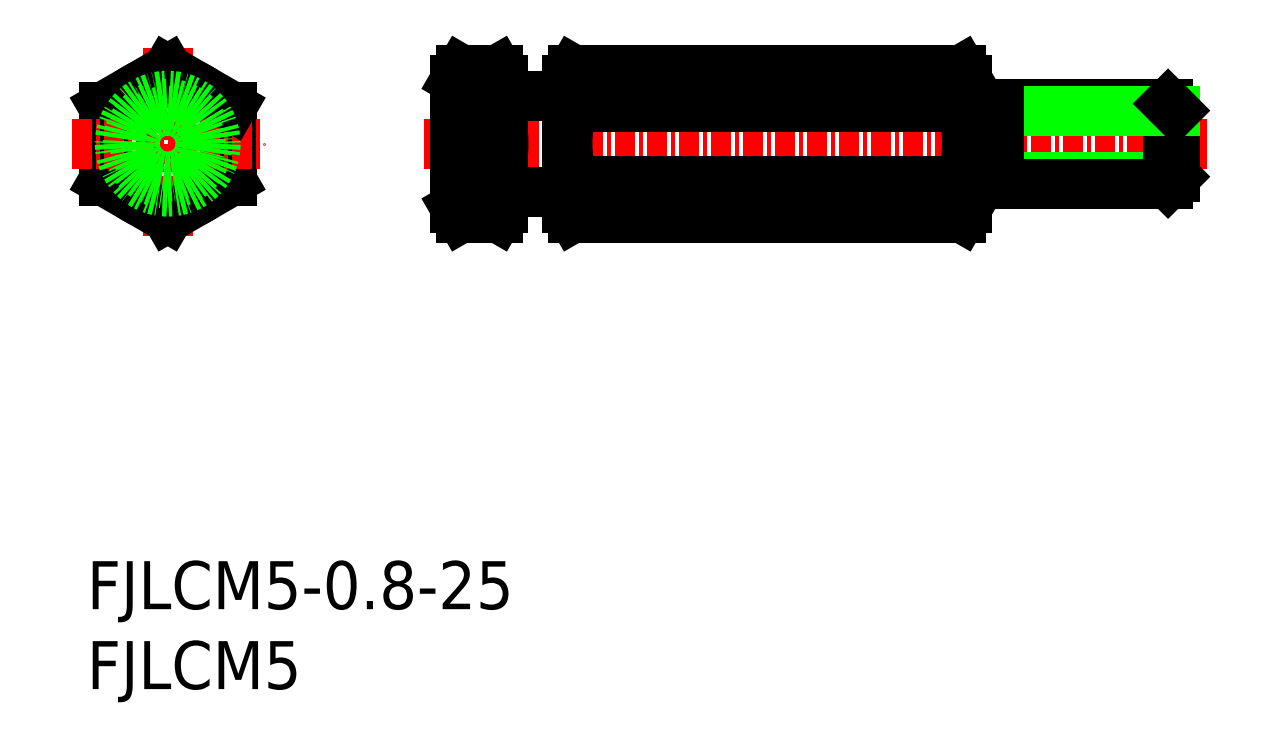
<metadata>
{"format":"dxf","ext":"dxf","renderer":"ezdxf+matplotlib","layout":"modelspace","background":"white","min_lineweight":24,"dpi":150}
</metadata>
<code>
0
SECTION
2
ENTITIES
0
TEXT
8
0
10
123.3
20
85.45
30
0
40
3
1
FJLCM5
11
123.3
21
86.95
31
0
73
     2
0
TEXT
8
0
10
123.3
20
90.45
30
0
40
3
1
FJLCM5-0.8-25
11
123.3
21
91.95
31
0
73
     2
0
CIRCLE
8
0
10
128.4
20
119.6
30
0
40
4
0
LINE
8
0
10
124.4
20
121.9
30
0
11
124.4
21
117.3
31
0
0
LINE
8
0
10
132.4
20
117.3
30
0
11
132.4
21
121.9
31
0
0
LINE
8
CENTER
10
128.4
20
125.6
30
0
11
128.4
21
113.6
31
0
0
LINE
8
0
10
124.4
20
117.3
30
0
11
128.4
21
114.9
31
0
0
LINE
8
0
10
126.4
20
116.1
30
0
11
126.4
21
116.1
31
0
0
LINE
8
0
10
125.4
20
116.7
30
0
11
125.4
21
116.7
31
0
0
LINE
8
0
10
128.4
20
114.9
30
0
11
132.4
21
117.3
31
0
0
LINE
8
0
10
128.4
20
124.2
30
0
11
124.4
21
121.9
31
0
0
LINE
8
CENTER
10
122.4
20
119.6
30
0
11
134.4
21
119.6
31
0
0
LINE
8
0
10
132.4
20
121.9
30
0
11
128.4
21
124.2
31
0
0
LINE
8
0
10
149.4
20
123.6
30
0
11
149
21
124.2
31
0
0
ARC
8
0
10
147.3
20
123
30
0
40
2.045
50
325.6
51
34.38
0
ARC
8
0
10
148.4
20
123
30
0
40
2.045
50
145.6
51
214.4
0
LINE
8
0
10
146.4
20
123.6
30
0
11
146.7
21
124.2
31
0
0
LINE
8
CENTER
10
144.4
20
119.6
30
0
11
193.4
21
119.6
31
0
0
LINE
8
0
10
146.7
20
124.2
30
0
11
149
21
124.2
31
0
0
LINE
8
0
10
146.7
20
121.9
30
0
11
149
21
121.9
31
0
0
LINE
8
0
10
149.4
20
115.6
30
0
11
149
21
114.9
31
0
0
ARC
8
0
10
147.3
20
116.1
30
0
40
2.045
50
325.6
51
34.38
0
ARC
8
0
10
148.4
20
116.1
30
0
40
2.045
50
145.6
51
214.4
0
LINE
8
0
10
146.4
20
115.6
30
0
11
146.7
21
114.9
31
0
0
LINE
8
0
10
146.7
20
114.9
30
0
11
149
21
114.9
31
0
0
LINE
8
0
10
146.7
20
117.3
30
0
11
149
21
117.3
31
0
0
LINE
8
0
10
149.4
20
115.6
30
0
11
149.4
21
123.6
31
0
0
ARC
8
0
10
141.7
20
119.6
30
0
40
7.643
50
342.4
51
17.59
0
ARC
8
0
10
154
20
119.6
30
0
40
7.643
50
162.4
51
197.6
0
LINE
8
0
10
146.4
20
115.6
30
0
11
146.4
21
123.6
31
0
0
LINE
8
0
10
149.4
20
115.6
30
0
11
149.4
21
123.6
31
0
0
CIRCLE
8
0
10
128.4
20
119.6
30
0
40
3
0
LINE
8
0
10
149.4
20
122.6
30
0
11
153.4
21
122.6
31
0
0
LINE
8
0
10
153.4
20
122.6
30
0
11
153.4
21
116.6
31
0
0
LINE
8
0
10
153.4
20
116.6
30
0
11
149.4
21
116.6
31
0
0
LINE
8
0
10
153.7
20
124.2
30
0
11
178
21
124.2
31
0
0
LINE
8
0
10
178.4
20
115.6
30
0
11
178.4
21
123.6
31
0
0
LINE
8
0
10
153.4
20
115.6
30
0
11
153.4
21
123.6
31
0
0
ARC
8
0
10
161
20
119.6
30
0
40
7.643
50
162.4
51
197.6
0
ARC
8
0
10
170.7
20
119.6
30
0
40
7.643
50
342.4
51
17.59
0
LINE
8
0
10
178.4
20
115.6
30
0
11
178.4
21
123.6
31
0
0
LINE
8
0
10
153.7
20
117.3
30
0
11
178
21
117.3
31
0
0
LINE
8
0
10
153.7
20
114.9
30
0
11
178
21
114.9
31
0
0
LINE
8
0
10
153.4
20
115.6
30
0
11
153.7
21
114.9
31
0
0
ARC
8
0
10
155.4
20
116.1
30
0
40
2.045
50
145.6
51
214.4
0
ARC
8
0
10
176.3
20
116.1
30
0
40
2.045
50
325.6
51
34.38
0
LINE
8
0
10
178.4
20
115.6
30
0
11
178
21
114.9
31
0
0
LINE
8
0
10
153.7
20
121.9
30
0
11
178
21
121.9
31
0
0
LINE
8
0
10
153.4
20
123.6
30
0
11
153.7
21
124.2
31
0
0
ARC
8
0
10
155.4
20
123
30
0
40
2.045
50
145.6
51
214.4
0
ARC
8
0
10
176.3
20
123
30
0
40
2.045
50
325.6
51
34.38
0
LINE
8
0
10
178.4
20
123.6
30
0
11
178
21
124.2
31
0
0
LINE
8
0
10
180.4
20
117.5
30
0
11
191.4
21
117.5
31
0
0
LINE
8
0
10
191.4
20
117.5
30
0
11
191.4
21
121.6
31
0
0
LINE
8
0
10
190.9
20
117.1
30
0
11
190.9
21
122.1
31
0
0
LINE
8
0
10
190.9
20
117.1
30
0
11
191.4
21
117.5
31
0
0
LINE
8
0
10
179.4
20
122.1
30
0
11
190.9
21
122.1
31
0
0
LINE
8
0
10
180.4
20
121.6
30
0
11
191.4
21
121.6
31
0
0
LINE
8
0
10
190.9
20
122.1
30
0
11
191.4
21
121.6
31
0
0
LINE
8
0
10
180.4
20
117.1
30
0
11
180.4
21
122.1
31
0
0
CIRCLE
8
0
10
128.4
20
119.6
30
0
40
2.067
0
CIRCLE
8
0
10
128.4
20
119.6
30
0
40
2.5
0
ARC
8
0
10
179.4
20
123.1
30
0
40
1
50
180
51
270
0
ARC
8
0
10
179.4
20
116.1
30
0
40
1
50
90
51
180
0
LINE
8
0
10
179.4
20
117.1
30
0
11
190.9
21
117.1
31
0
0
ENDSEC
0
EOF

</code>
